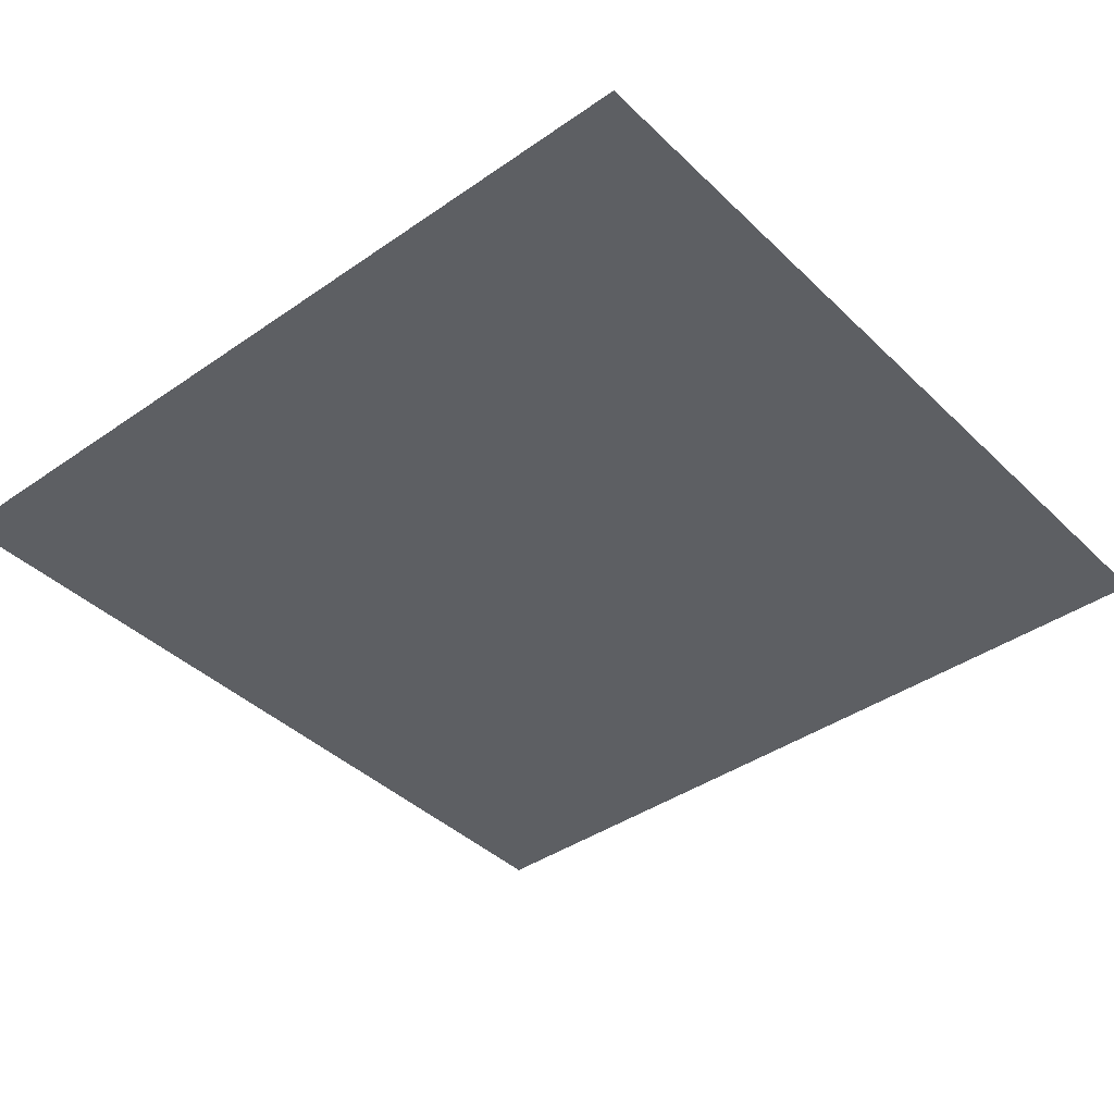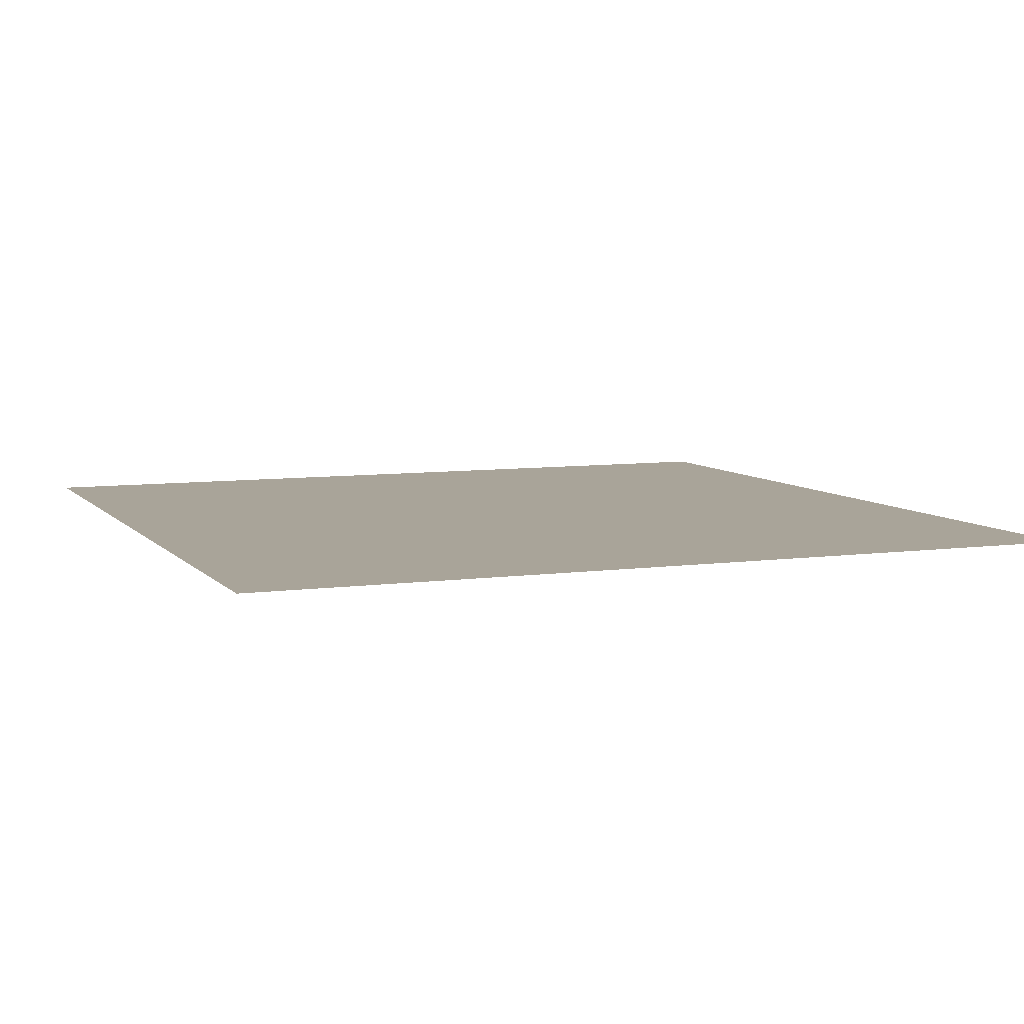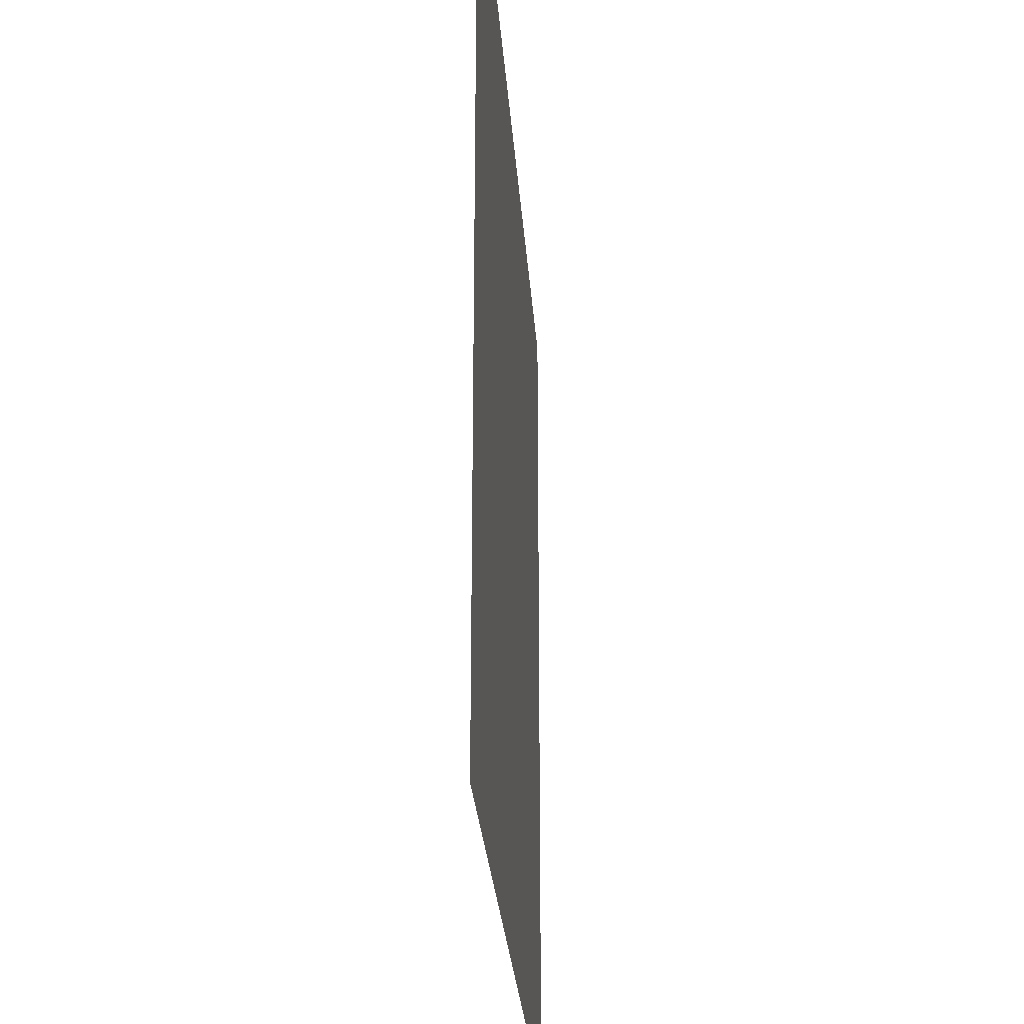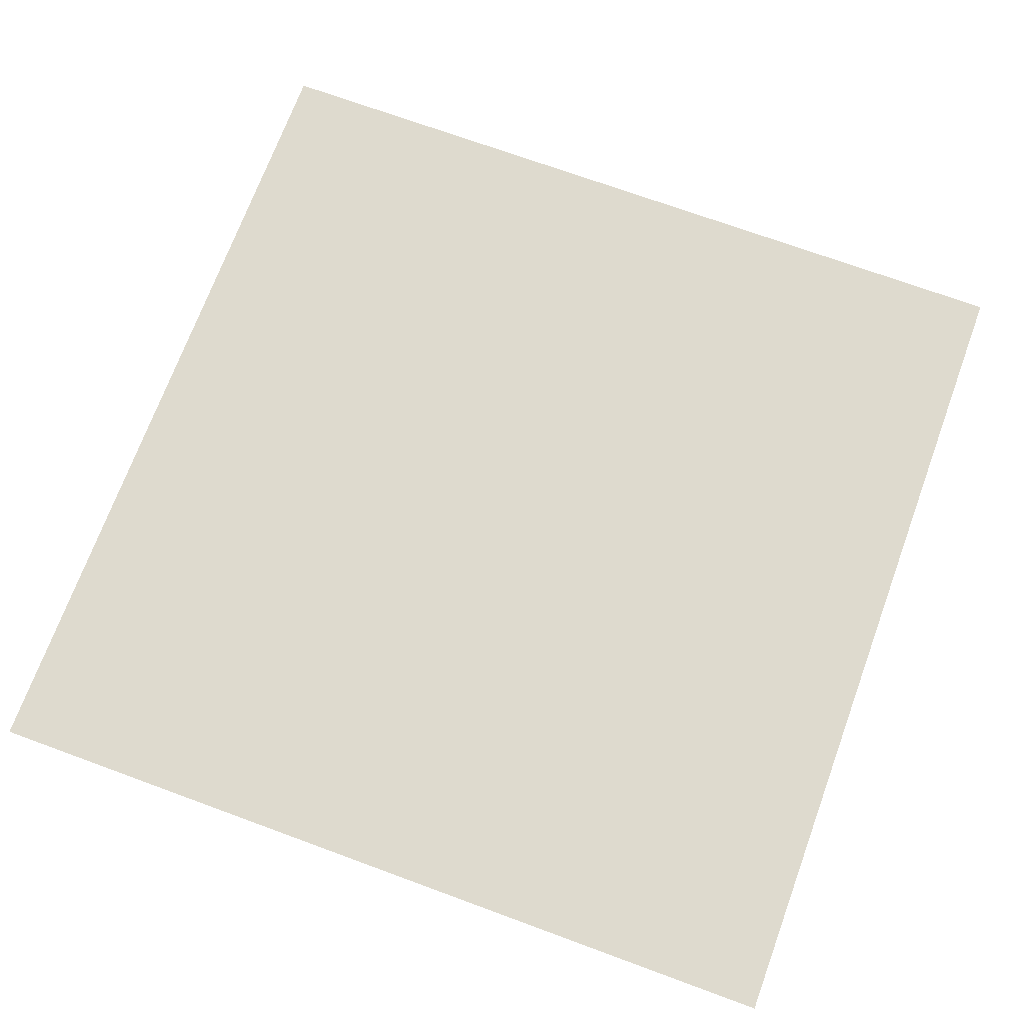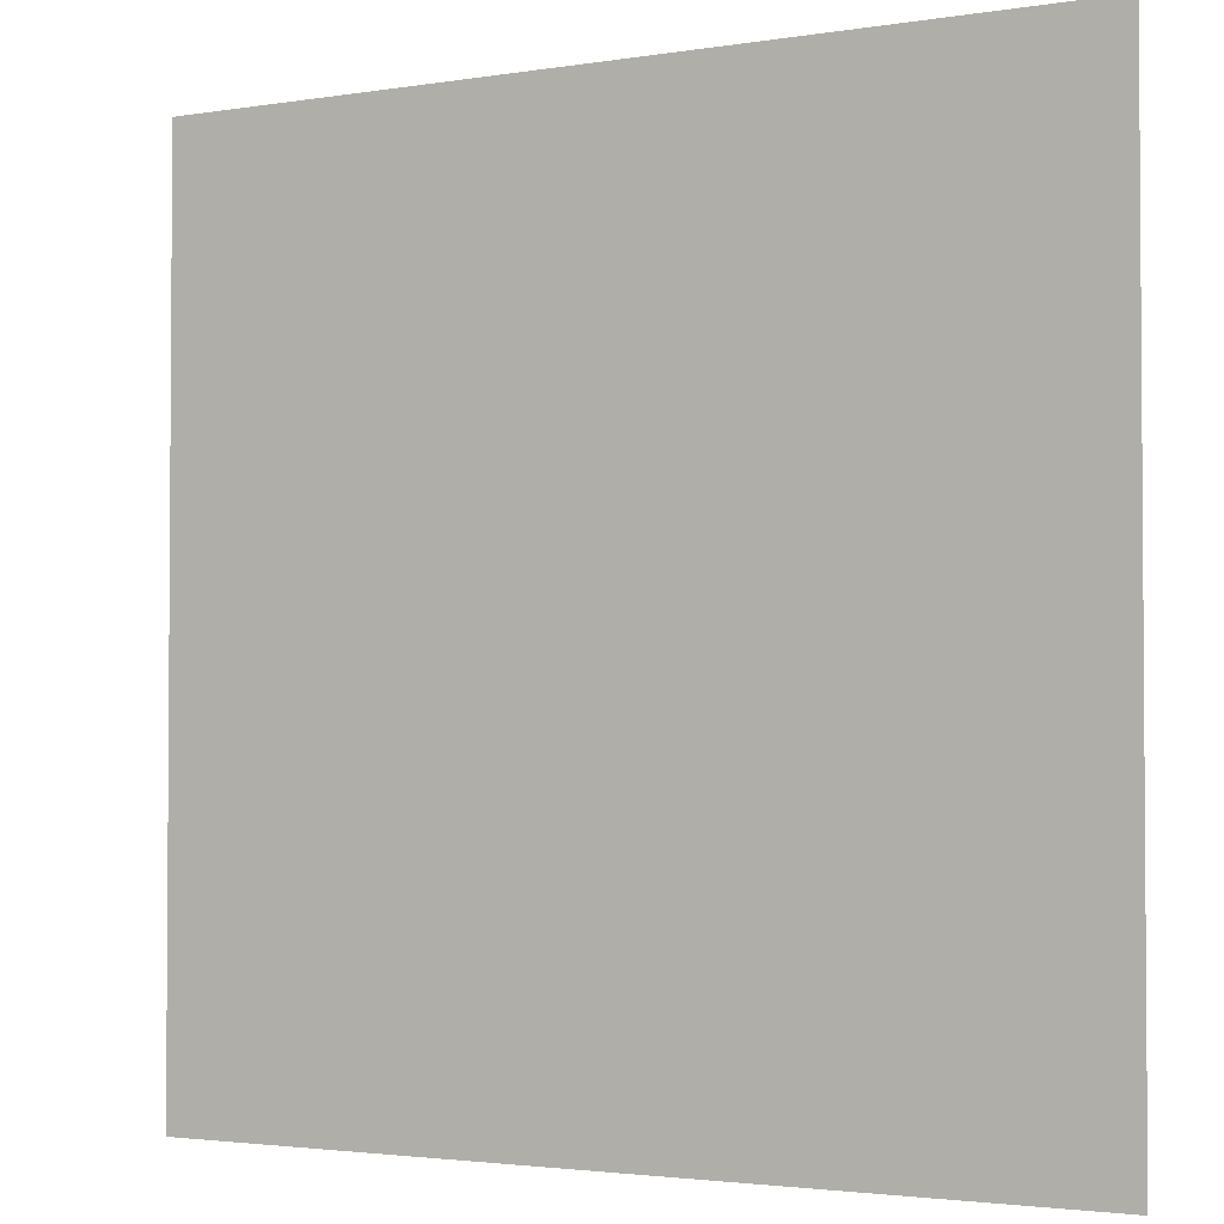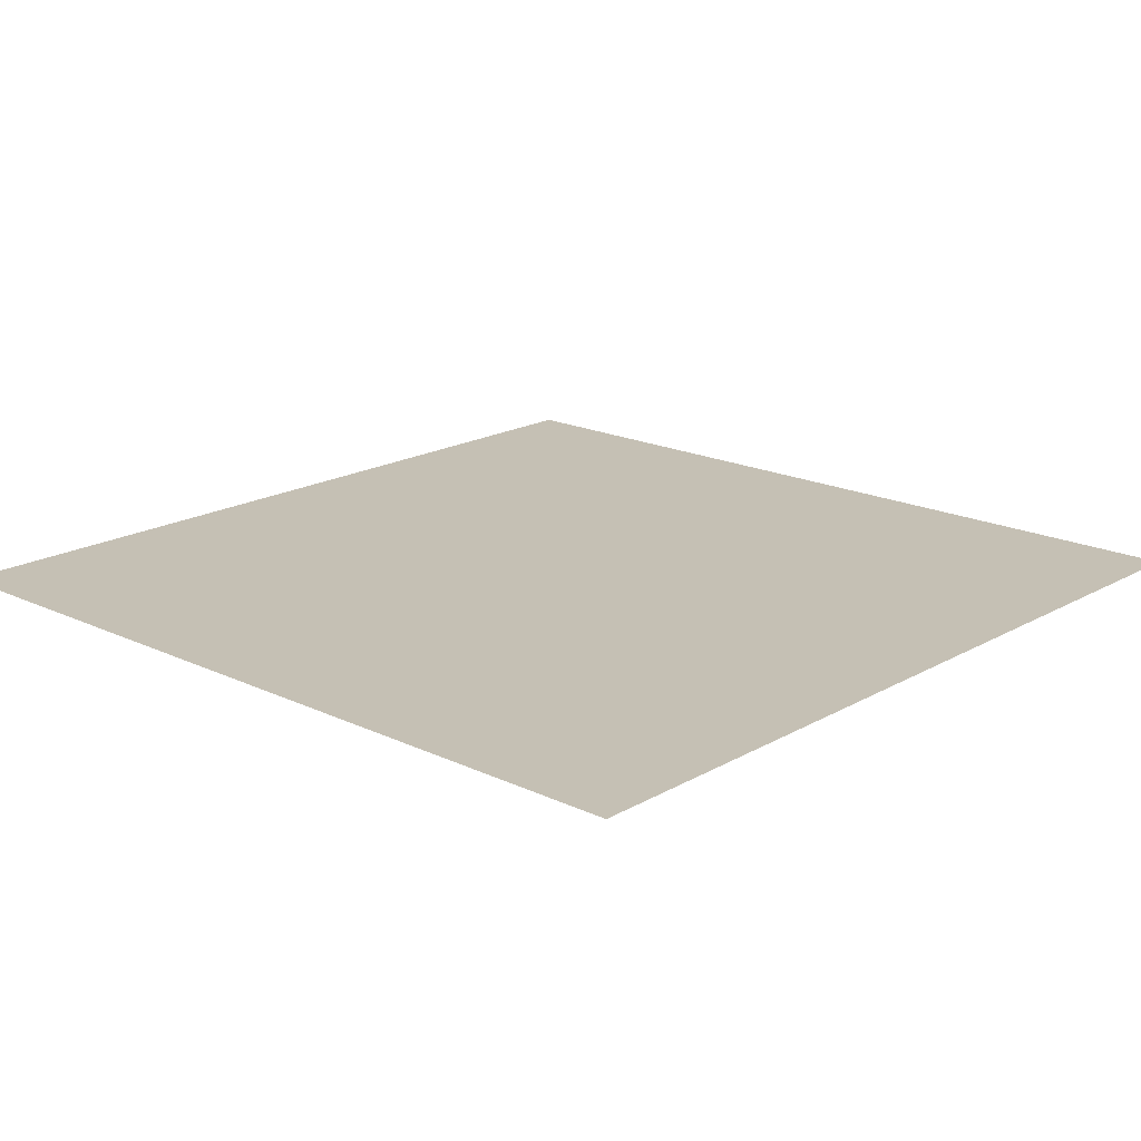
<metadata>
{"format":"obj","ext":"obj","renderer":"f3d","projection":"perspective","resolution":1024,"background":"white","views":[{"elev":-40.3,"azim":-49.5,"up":"+Z"},{"elev":7.3,"azim":68.2,"up":"+Z"},{"elev":-27.0,"azim":-86.1,"up":"+Y"},{"elev":71.1,"azim":110.2,"up":"+Z"},{"elev":-2.5,"azim":-150.2,"up":"+Y"},{"elev":18.4,"azim":-137.6,"up":"+Z"}]}
</metadata>
<code>
v -3072 -768 0
v -3328 -768 0
v -3328 -512 0
v -3072 -512 0
g SnowMap1_mesh_0007
f 1 2 3 4

</code>
